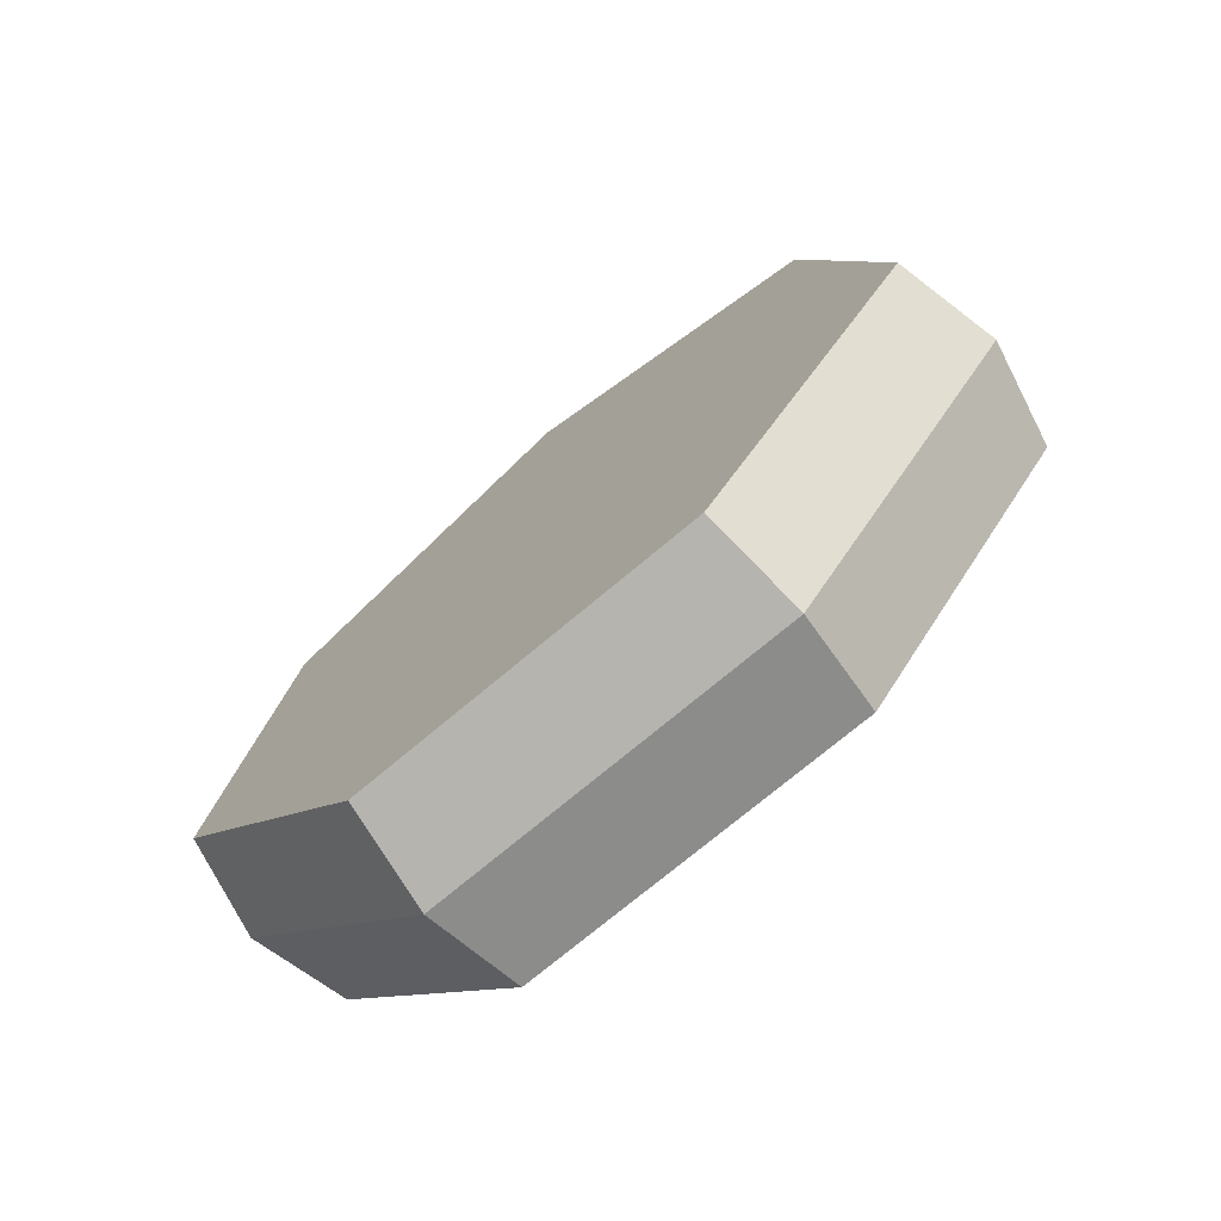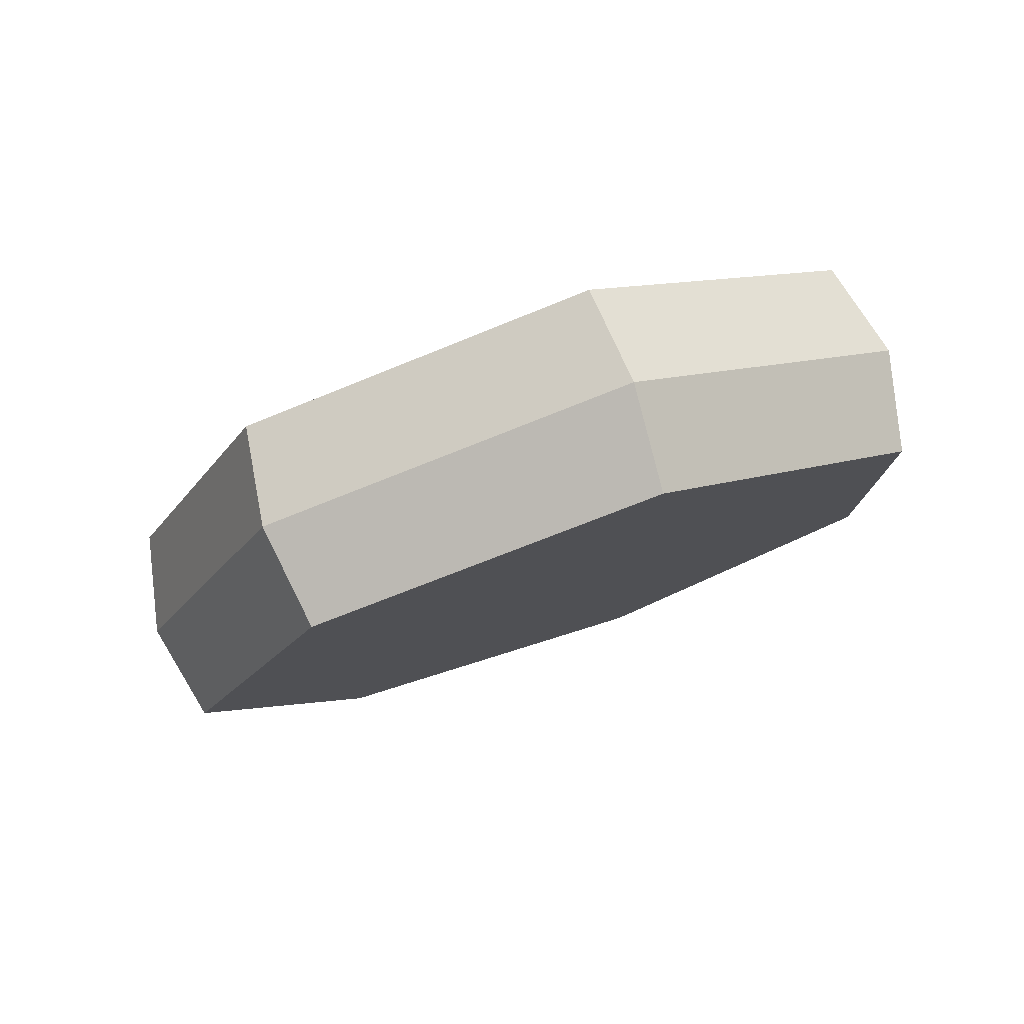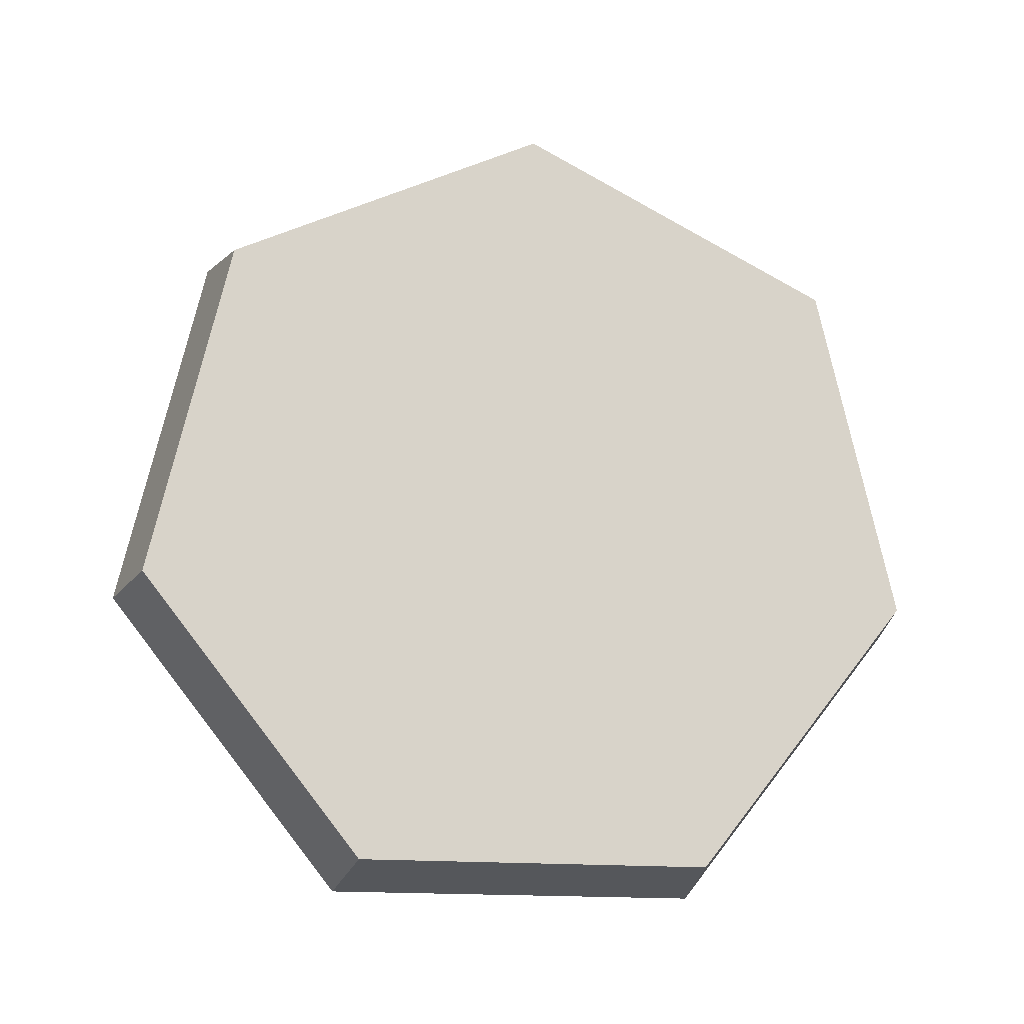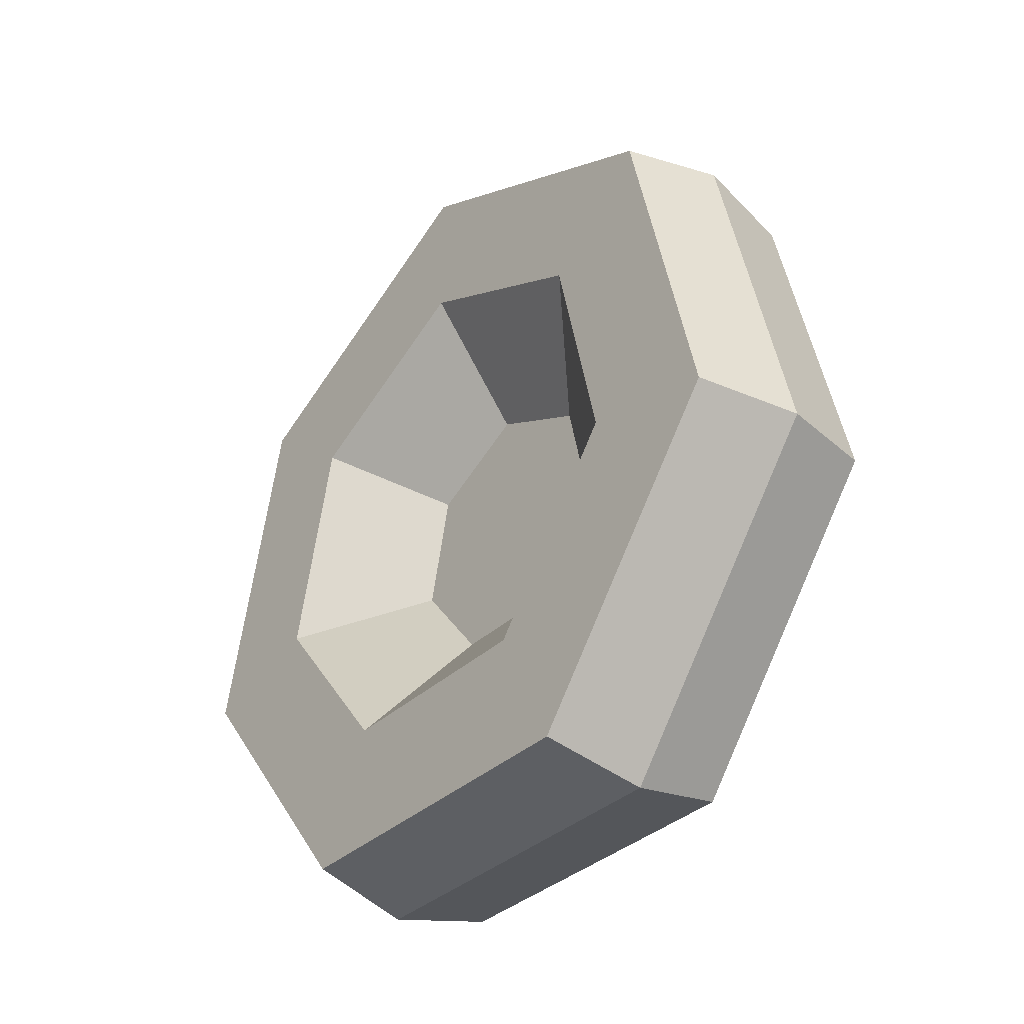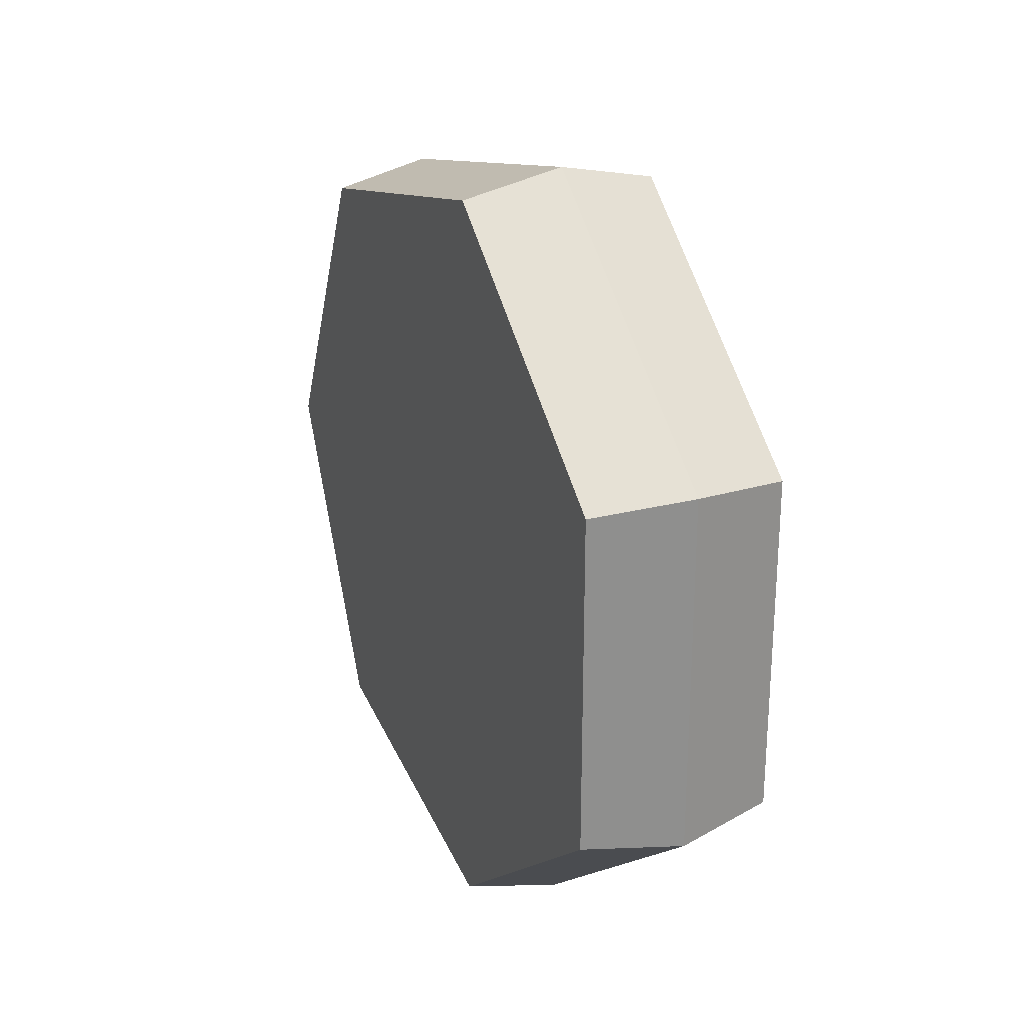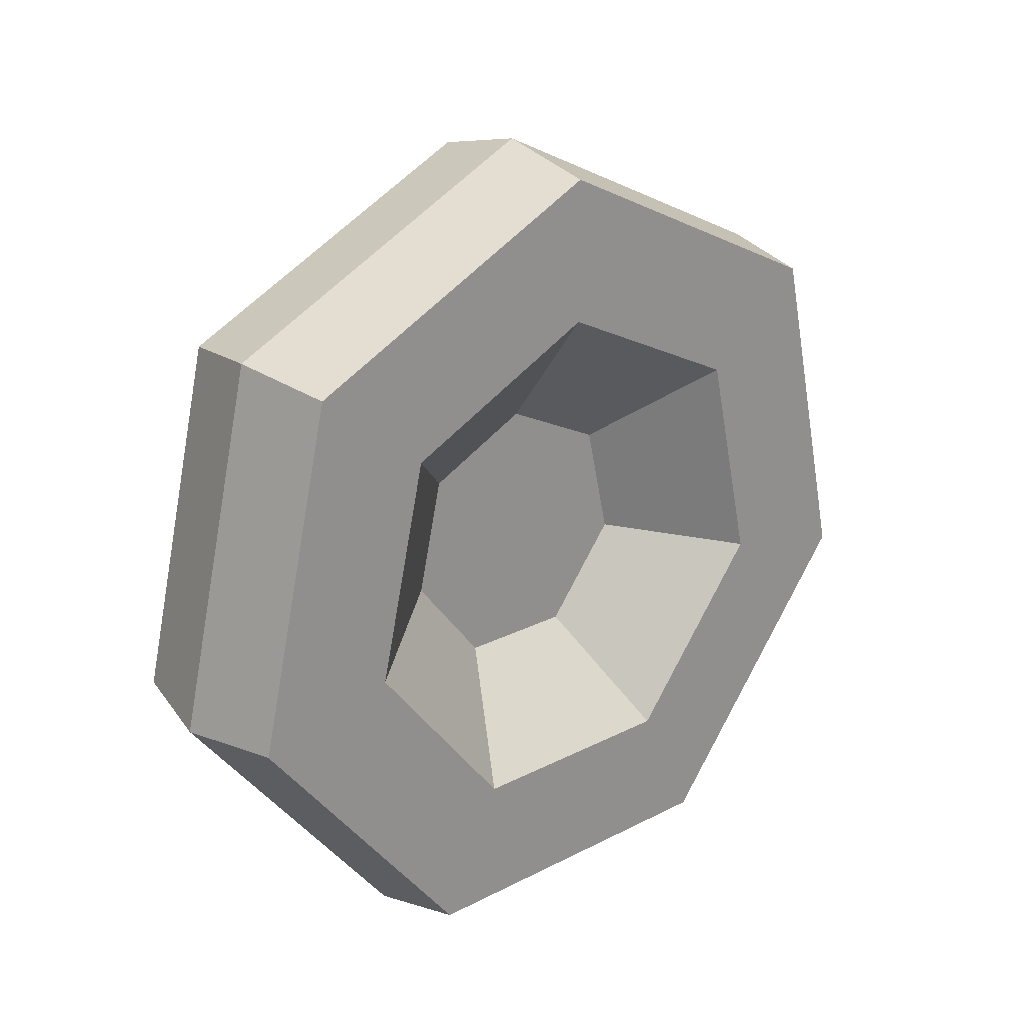
<metadata>
{"format":"obj","ext":"obj","renderer":"f3d","projection":"perspective","resolution":1024,"background":"white","views":[{"elev":-73.3,"azim":-49.9,"up":"+Y"},{"elev":78.9,"azim":-108.9,"up":"+Z"},{"elev":-15.1,"azim":-103.2,"up":"+Y"},{"elev":-34.9,"azim":141.1,"up":"+Y"},{"elev":25.0,"azim":-24.3,"up":"+Z"},{"elev":23.4,"azim":49.1,"up":"+Y"}]}
</metadata>
<code>
g tractor-wheel_FL
v 0.006342 -0.04662 -0.1225
v 0.006342 -0.1319 -0.05452
v 0.006342 -0.1319 0.05452
v 0.006342 -0.04662 0.1225
v 0.006342 0.05968 -0.09824
v 0.006342 0.05968 0.09824
v 0.006342 0.107 3.576e-07
v 0.006342 0.05968 0.09824
v 0.09458 0.1322 0.1892
v 0.09458 0.2233 2.98e-07
v 0.006342 0.107 3.576e-07
v 0.006342 -0.04662 0.1225
v 0.09458 -0.0725 0.2359
v 0.09458 0.1322 0.1892
v 0.006342 0.05968 0.09824
v 0.006342 -0.1319 0.05452
v 0.09458 -0.2367 0.105
v 0.09458 -0.0725 0.2359
v 0.006342 -0.04662 0.1225
v 0.006342 -0.1319 -0.05452
v 0.09458 -0.2367 -0.105
v 0.09458 -0.2367 0.105
v 0.006342 -0.1319 0.05452
v 0.006342 -0.04662 -0.1225
v 0.09458 -0.0725 -0.2359
v 0.09458 -0.2367 -0.105
v 0.006342 -0.1319 -0.05452
v 0.006342 0.05968 -0.09824
v 0.09458 0.1322 -0.1892
v 0.09458 -0.0725 -0.2359
v 0.006342 -0.04662 -0.1225
v 0.006342 0.107 3.576e-07
v 0.09458 0.2233 2.98e-07
v 0.09458 0.1322 -0.1892
v 0.006342 0.05968 -0.09824
v -0.09459 -0.07272 0.2368
v -0.09459 -0.2375 0.1054
v -0.09459 -0.2375 -0.1054
v -0.09459 -0.07272 -0.2368
v -0.09459 0.1328 -0.1899
v -0.09459 0.1328 0.1899
v -0.09459 0.2243 3.576e-07
v 0.09458 0.1322 0.1892
v 0.09458 0.2163 0.2946
v 0.09458 0.3582 2.98e-07
v 0.09458 0.2233 2.98e-07
v 0.09458 -0.0725 0.2359
v 0.09458 -0.1025 0.3674
v 0.09458 0.2163 0.2946
v 0.09458 0.1322 0.1892
v 0.09458 -0.2367 0.105
v 0.09458 -0.3582 0.1635
v 0.09458 -0.1025 0.3674
v 0.09458 -0.0725 0.2359
v 0.09458 -0.2367 -0.105
v 0.09458 -0.3582 -0.1635
v 0.09458 -0.3582 0.1635
v 0.09458 -0.2367 0.105
v 0.09458 -0.0725 -0.2359
v 0.09458 -0.3582 -0.1635
v 0.09458 -0.2367 -0.105
v 0.09458 -0.1025 -0.3674
v 0.09458 0.1322 -0.1892
v 0.09458 0.2163 -0.2946
v 0.09458 0.2233 2.98e-07
v 0.09458 0.3582 2.98e-07
v 0.09458 0.2163 -0.2946
v 0.09458 0.1322 -0.1892
v -5.662e-06 0.2289 -0.3118
v -0.09459 0.2163 -0.2946
v -0.09459 -0.1025 -0.3674
v -5.662e-06 -0.1085 -0.3888
v -5.662e-06 -0.379 -0.173
v -0.09459 -0.3582 -0.1635
v -0.09459 -0.3582 0.1635
v -5.603e-06 -0.379 0.173
v -5.543e-06 -0.1085 0.3888
v -0.09459 -0.1025 0.3674
v -0.09459 0.2163 0.2946
v -5.543e-06 0.2289 0.3118
v -5.603e-06 0.379 3.576e-07
v -0.09459 0.3582 3.576e-07
v -0.09459 0.2163 -0.2946
v -5.662e-06 0.2289 -0.3118
v -5.662e-06 -0.1085 -0.3888
v -0.09459 -0.1025 -0.3674
v -0.09459 -0.3582 -0.1635
v -5.662e-06 -0.379 -0.173
v -5.603e-06 -0.379 0.173
v -0.09459 -0.3582 0.1635
v -0.09459 -0.1025 0.3674
v -5.543e-06 -0.1085 0.3888
v -0.09459 0.2243 3.576e-07
v -0.09459 0.3582 3.576e-07
v -0.09459 0.2163 0.2946
v -0.09459 0.1328 0.1899
v -0.09459 0.1328 0.1899
v -0.09459 0.2163 0.2946
v -0.09459 -0.1025 0.3674
v -0.09459 -0.07272 0.2368
v -0.09459 -0.07272 0.2368
v -0.09459 -0.1025 0.3674
v -0.09459 -0.3582 0.1635
v -0.09459 -0.2375 0.1054
v -0.09459 -0.2375 0.1054
v -0.09459 -0.3582 0.1635
v -0.09459 -0.3582 -0.1635
v -0.09459 -0.2375 -0.1054
v -0.09459 -0.2375 -0.1054
v -0.09459 -0.3582 -0.1635
v -0.09459 -0.1025 -0.3674
v -0.09459 -0.07272 -0.2368
v -0.09459 -0.07272 -0.2368
v -0.09459 -0.1025 -0.3674
v -0.09459 0.2163 -0.2946
v -0.09459 0.1328 -0.1899
v -0.09459 0.1328 -0.1899
v -0.09459 0.2163 -0.2946
v -0.09459 0.3582 3.576e-07
v -0.09459 0.2243 3.576e-07
v -5.543e-06 0.2289 0.3118
v -0.09459 0.2163 0.2946
v -0.09459 0.3582 3.576e-07
v -5.603e-06 0.379 3.576e-07
v 0.09458 0.2163 0.2946
v -5.543e-06 0.2289 0.3118
v -5.603e-06 0.379 3.576e-07
v 0.09458 0.3582 2.98e-07
v 0.09458 -0.3582 0.1635
v -5.603e-06 -0.379 0.173
v -5.543e-06 -0.1085 0.3888
v 0.09458 -0.1025 0.3674
v 0.09458 -0.1025 -0.3674
v -5.662e-06 -0.1085 -0.3888
v -5.662e-06 -0.379 -0.173
v 0.09458 -0.3582 -0.1635
v 0.09458 0.3582 2.98e-07
v -5.603e-06 0.379 3.576e-07
v -5.662e-06 0.2289 -0.3118
v 0.09458 0.2163 -0.2946
v 0.09458 -0.1025 0.3674
v -5.543e-06 -0.1085 0.3888
v -5.543e-06 0.2289 0.3118
v 0.09458 0.2163 0.2946
v 0.09458 -0.3582 -0.1635
v -5.662e-06 -0.379 -0.173
v -5.603e-06 -0.379 0.173
v 0.09458 -0.3582 0.1635
v 0.09458 0.2163 -0.2946
v -5.662e-06 0.2289 -0.3118
v -5.662e-06 -0.1085 -0.3888
v 0.09458 -0.1025 -0.3674
g tractor-wheel_FL_0
f 3 2 1
f 1 4 3
f 1 5 4
f 5 6 4
f 5 7 6
f 10 9 8
f 11 10 8
f 14 13 12
f 15 14 12
f 18 17 16
f 19 18 16
f 22 21 20
f 23 22 20
f 26 25 24
f 27 26 24
f 30 29 28
f 31 30 28
f 34 33 32
f 35 34 32
f 38 37 36
f 36 39 38
f 36 40 39
f 36 41 40
f 41 42 40
g tractor-wheel_FL_1
f 45 44 43
f 46 45 43
f 49 48 47
f 50 49 47
f 53 52 51
f 54 53 51
f 57 56 55
f 58 57 55
f 61 60 59
f 60 62 59
f 59 62 63
f 62 64 63
f 67 66 65
f 68 67 65
f 71 70 69
f 72 71 69
f 75 74 73
f 76 75 73
f 79 78 77
f 80 79 77
f 83 82 81
f 84 83 81
f 87 86 85
f 88 87 85
f 91 90 89
f 92 91 89
f 95 94 93
f 96 95 93
f 99 98 97
f 100 99 97
f 103 102 101
f 104 103 101
f 107 106 105
f 108 107 105
f 111 110 109
f 112 111 109
f 115 114 113
f 116 115 113
f 119 118 117
f 120 119 117
f 123 122 121
f 124 123 121
f 127 126 125
f 128 127 125
f 131 130 129
f 132 131 129
f 135 134 133
f 136 135 133
f 139 138 137
f 140 139 137
f 143 142 141
f 144 143 141
f 147 146 145
f 148 147 145
f 151 150 149
f 152 151 149

</code>
